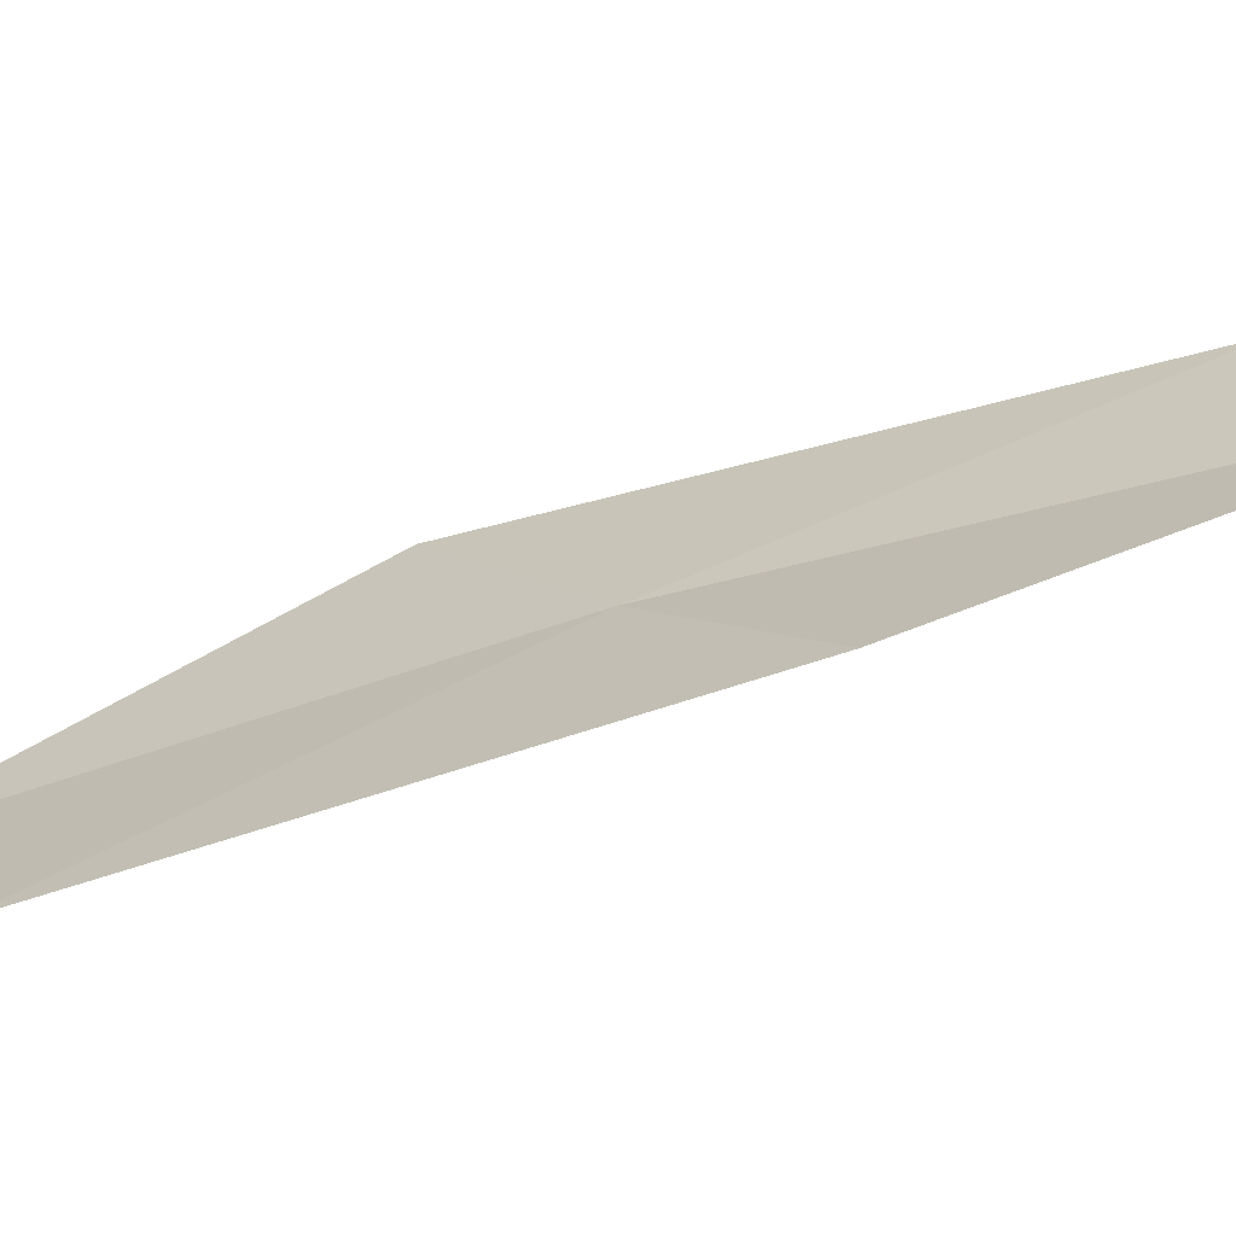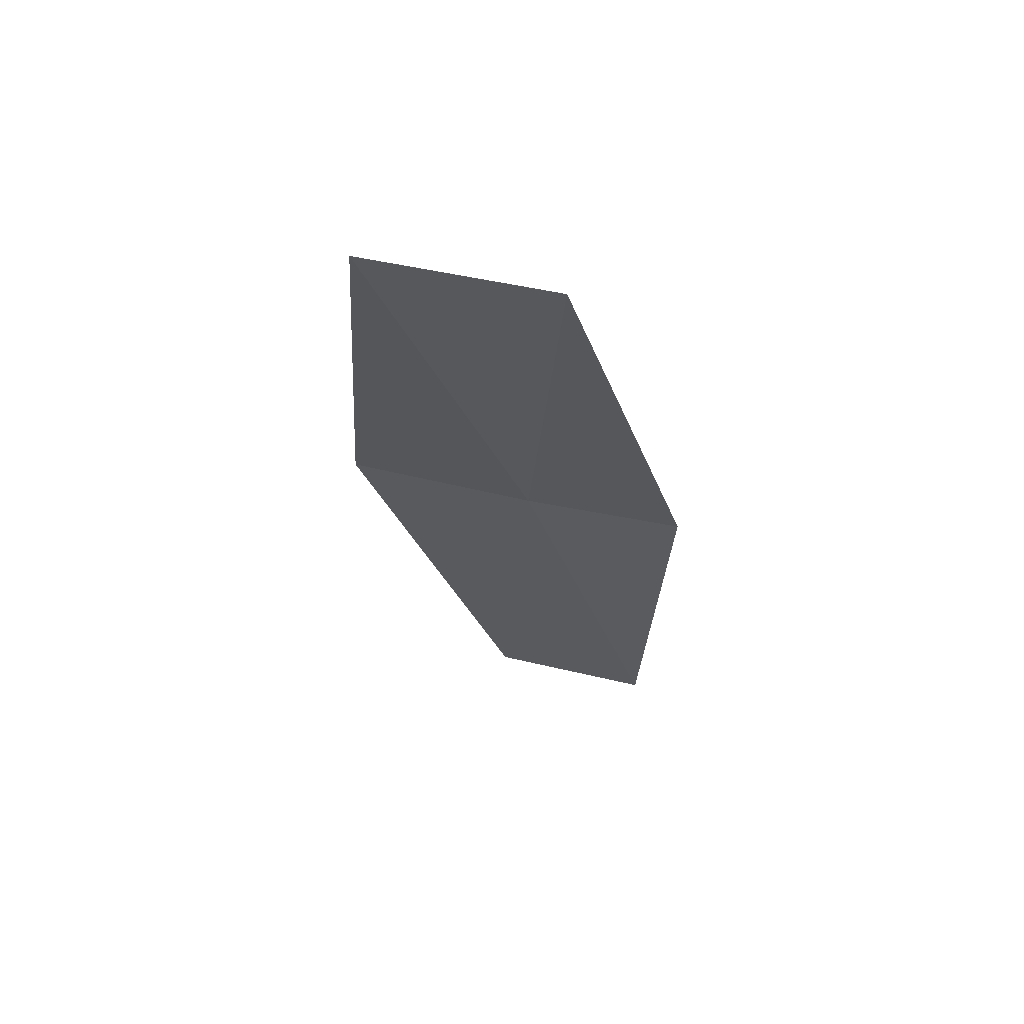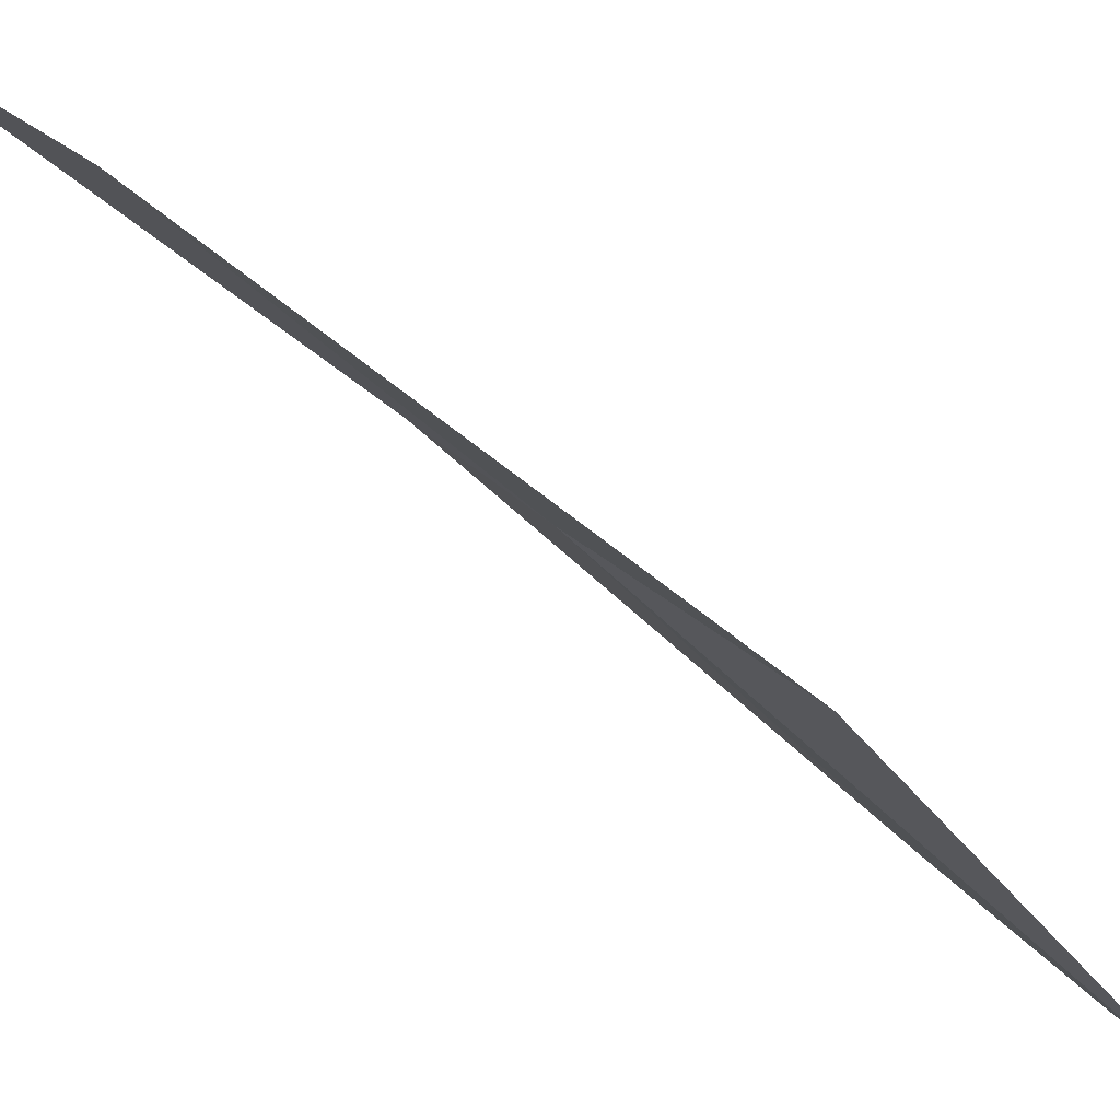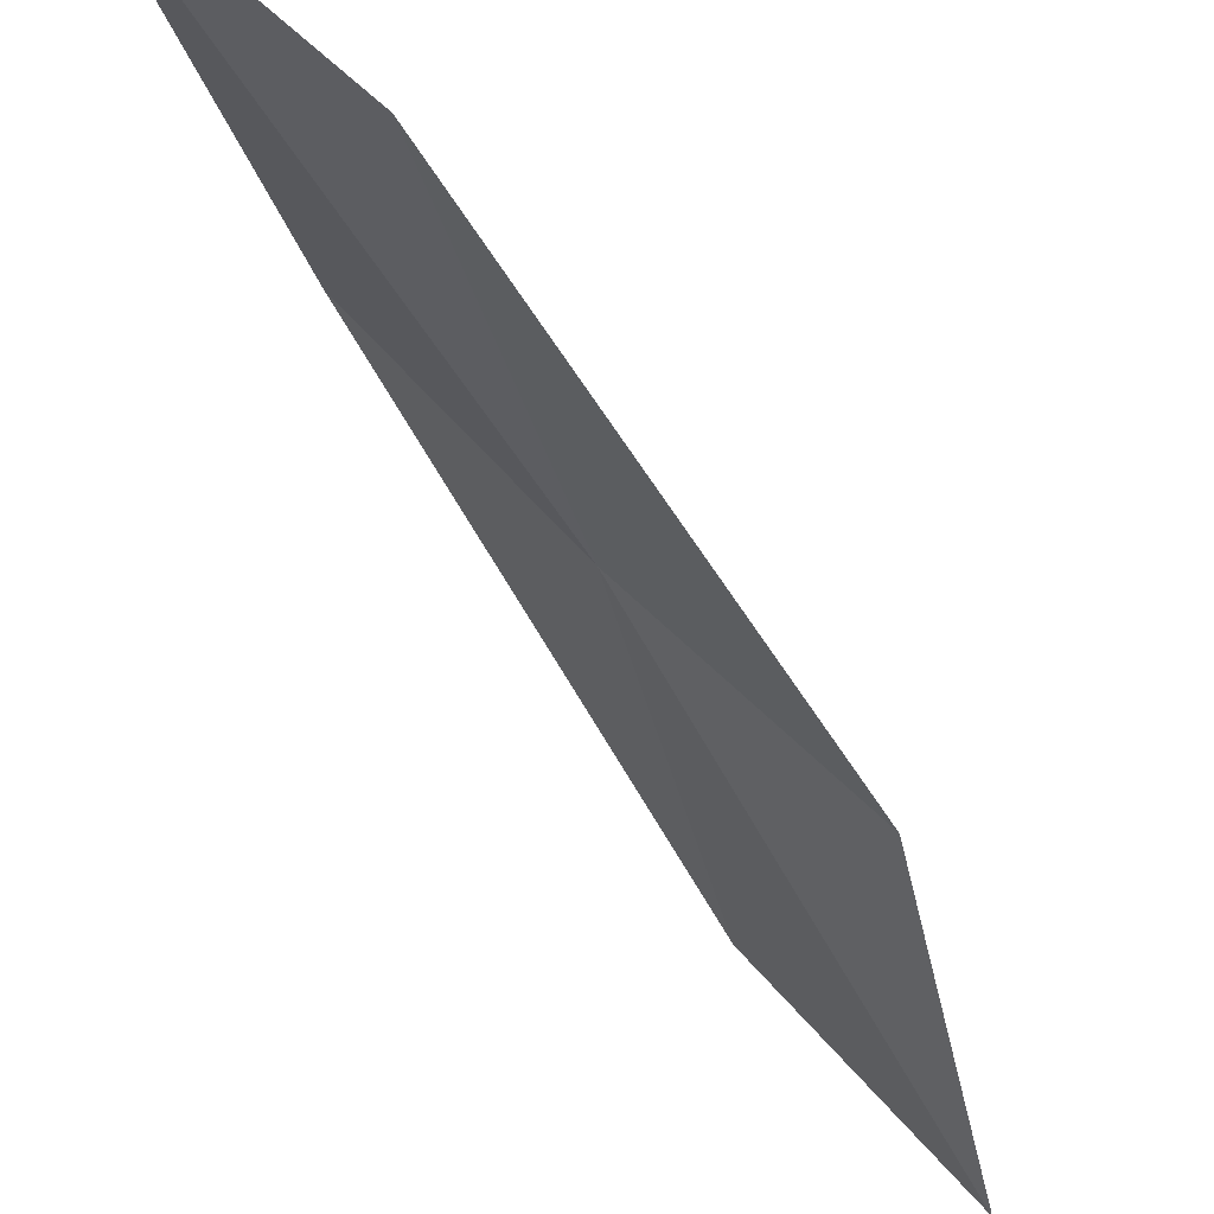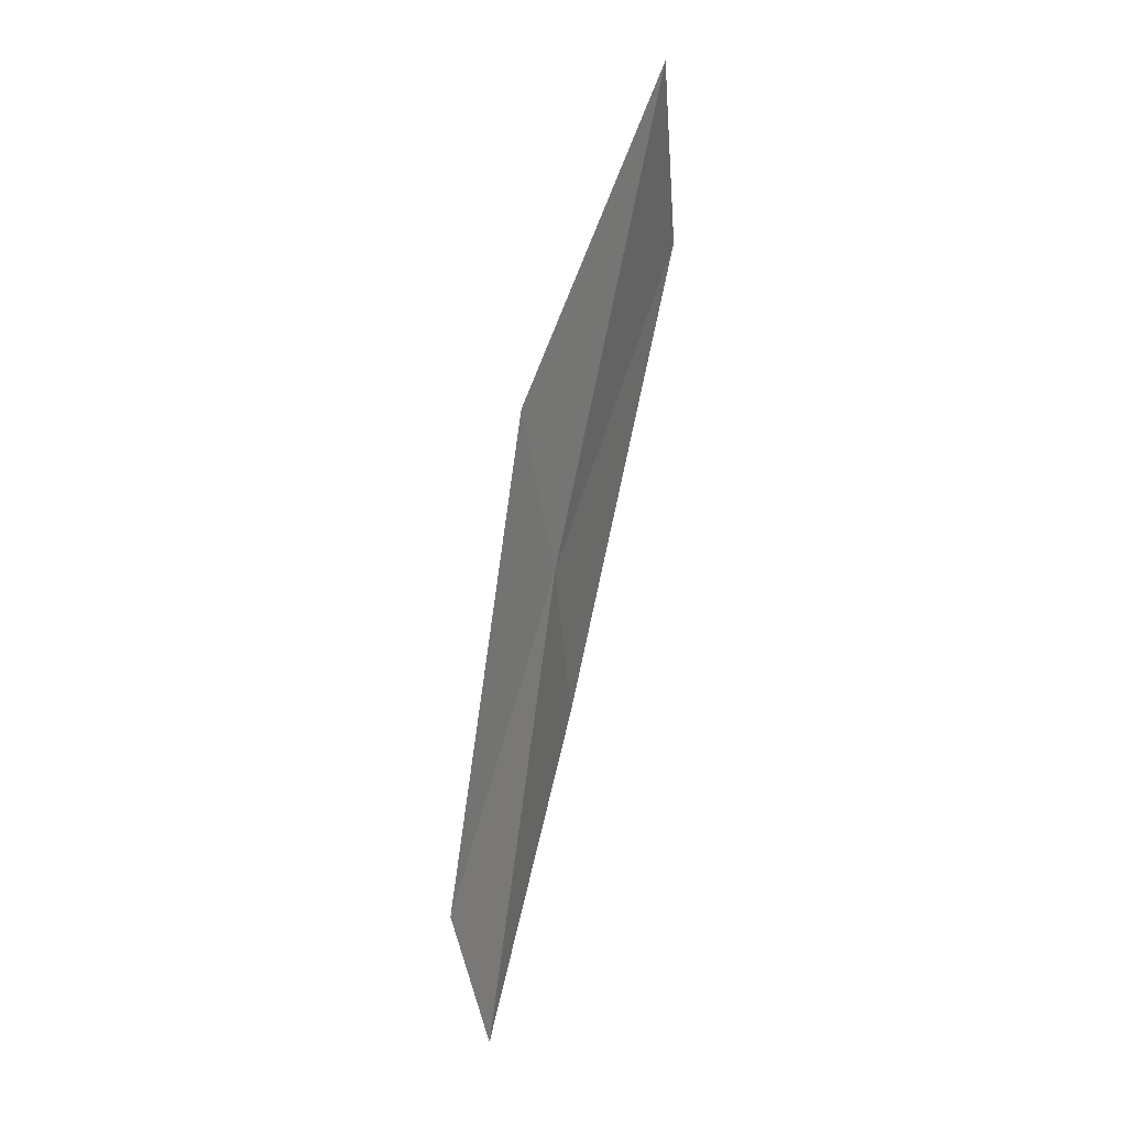
<metadata>
{"format":"obj","ext":"obj","renderer":"f3d","projection":"perspective","resolution":1024,"background":"white","views":[{"elev":62.1,"azim":82.5,"up":"+Y"},{"elev":40.8,"azim":31.0,"up":"+Z"},{"elev":-28.0,"azim":-125.7,"up":"+Y"},{"elev":-24.1,"azim":-152.7,"up":"+Y"},{"elev":-18.6,"azim":-32.8,"up":"+Z"}]}
</metadata>
<code>
v 5.756 -5.451 11.07
v 5.223 -6.039 11.47
v 5.615 -6.5 12.93
v 6.138 -5.819 12.55
v 5.448 -5.155 9.627
v 6.239 -4.83 10.66
v 5.96 -4.611 9.2
f 1 3 2
f 1 4 3
f 1 2 5
f 1 6 4
f 1 5 7
f 1 7 6

</code>
